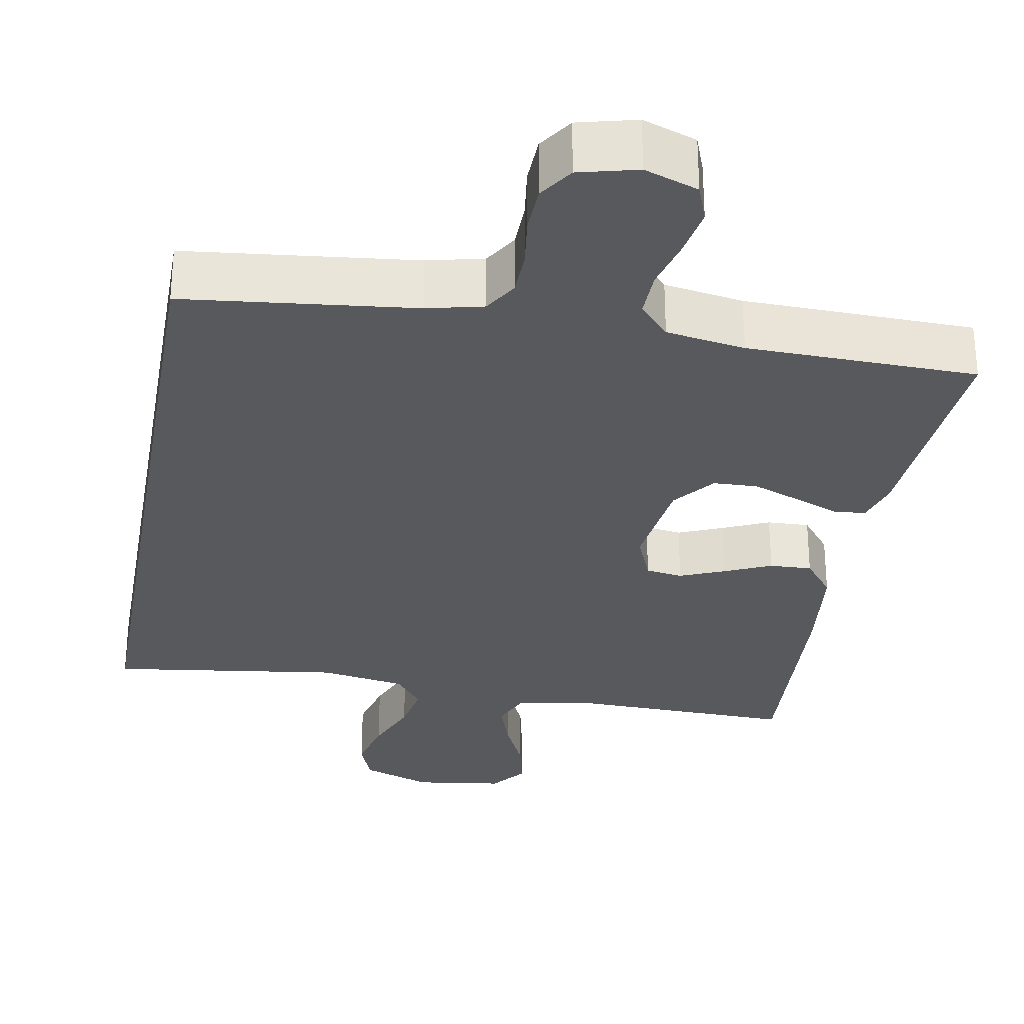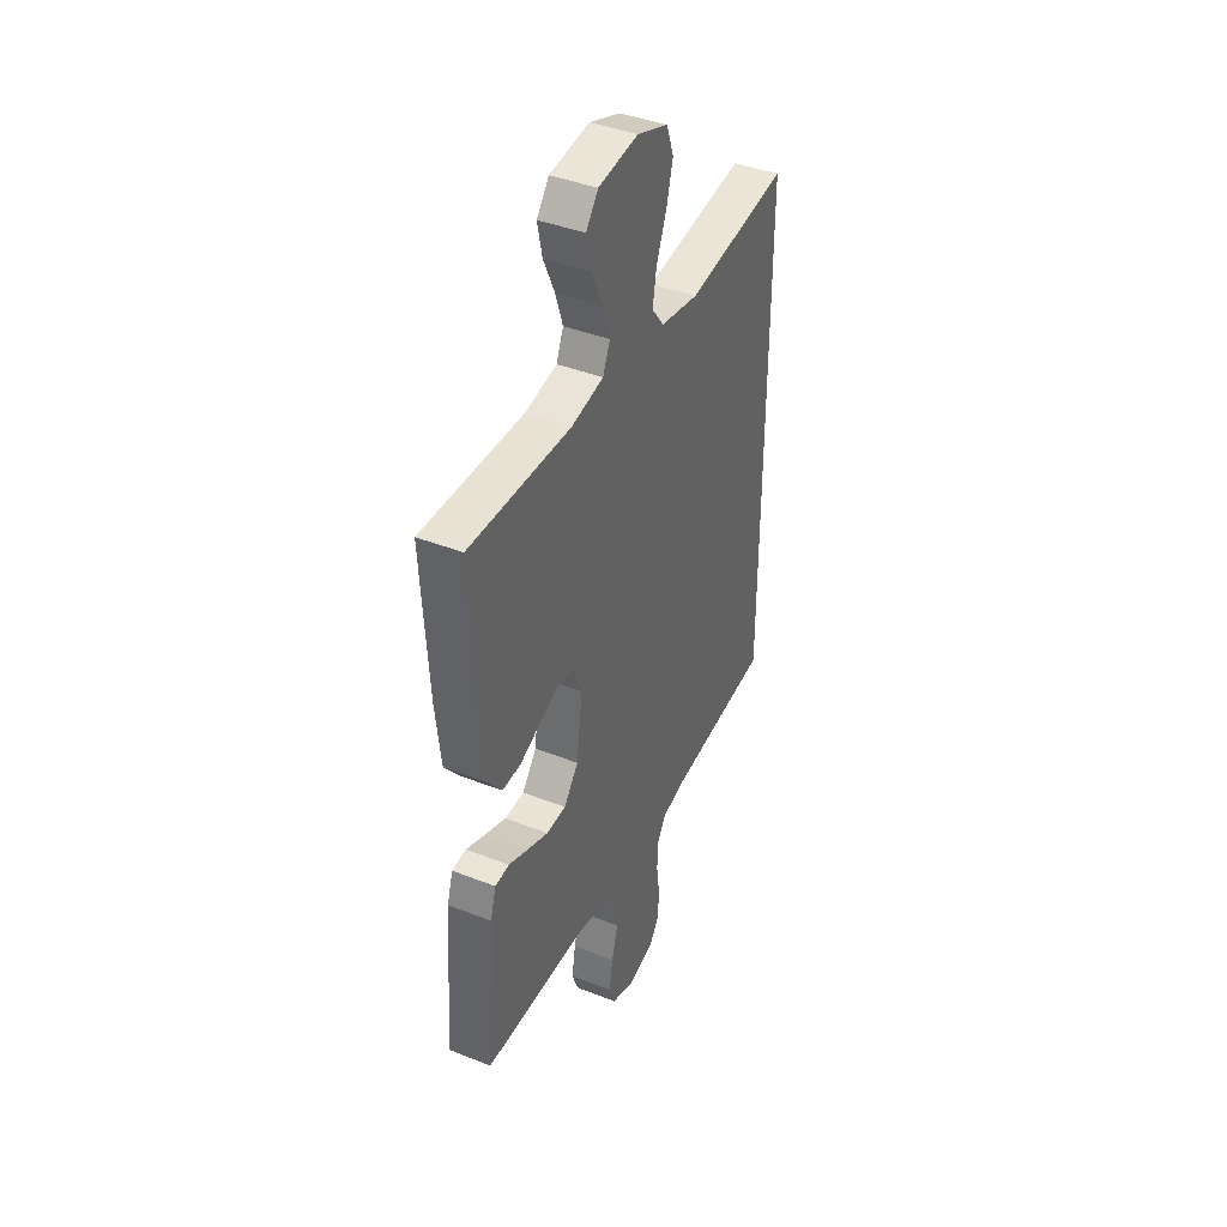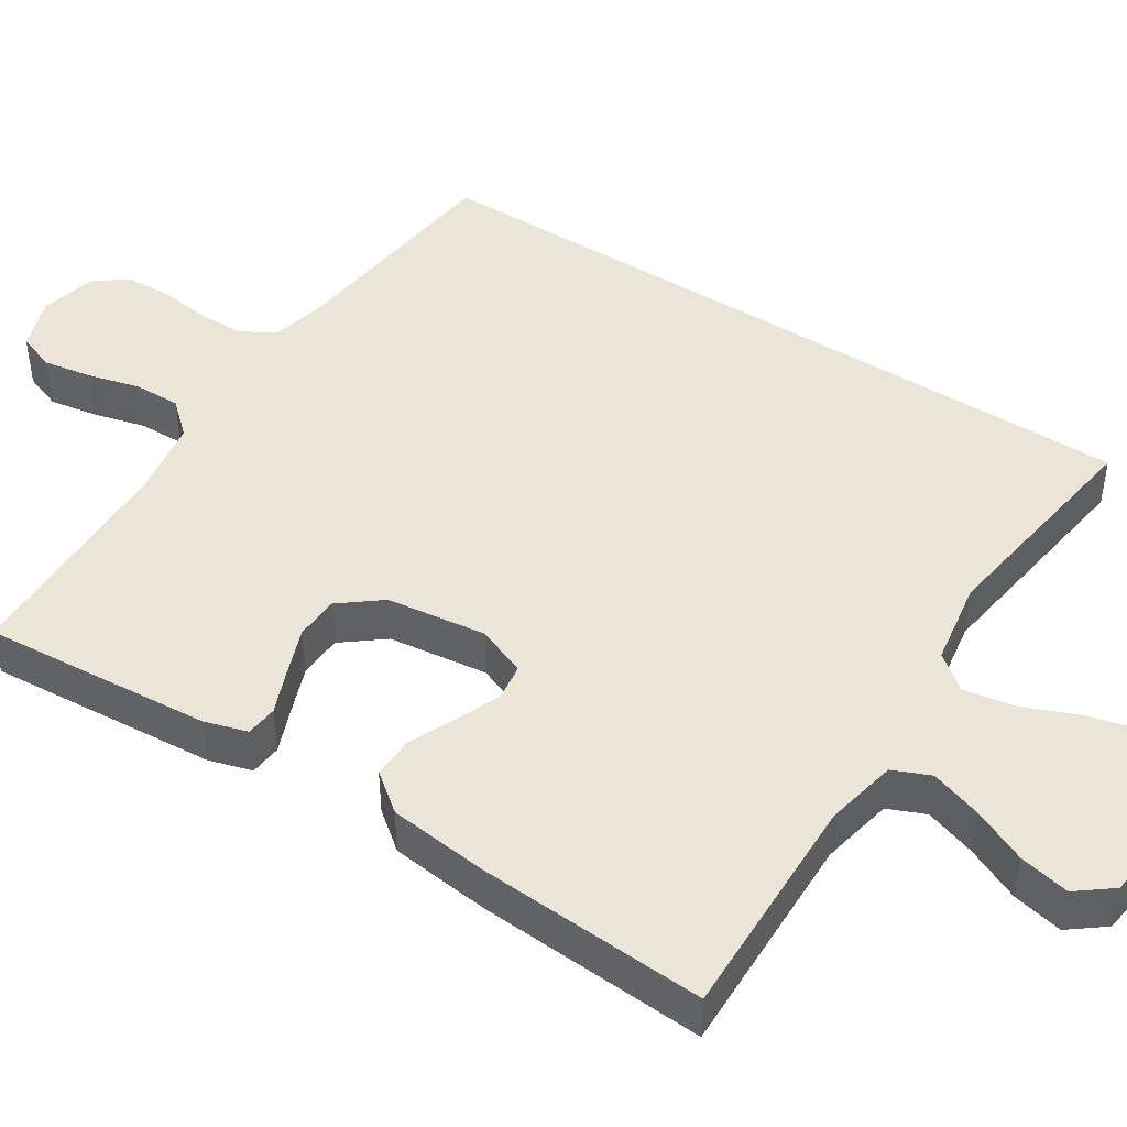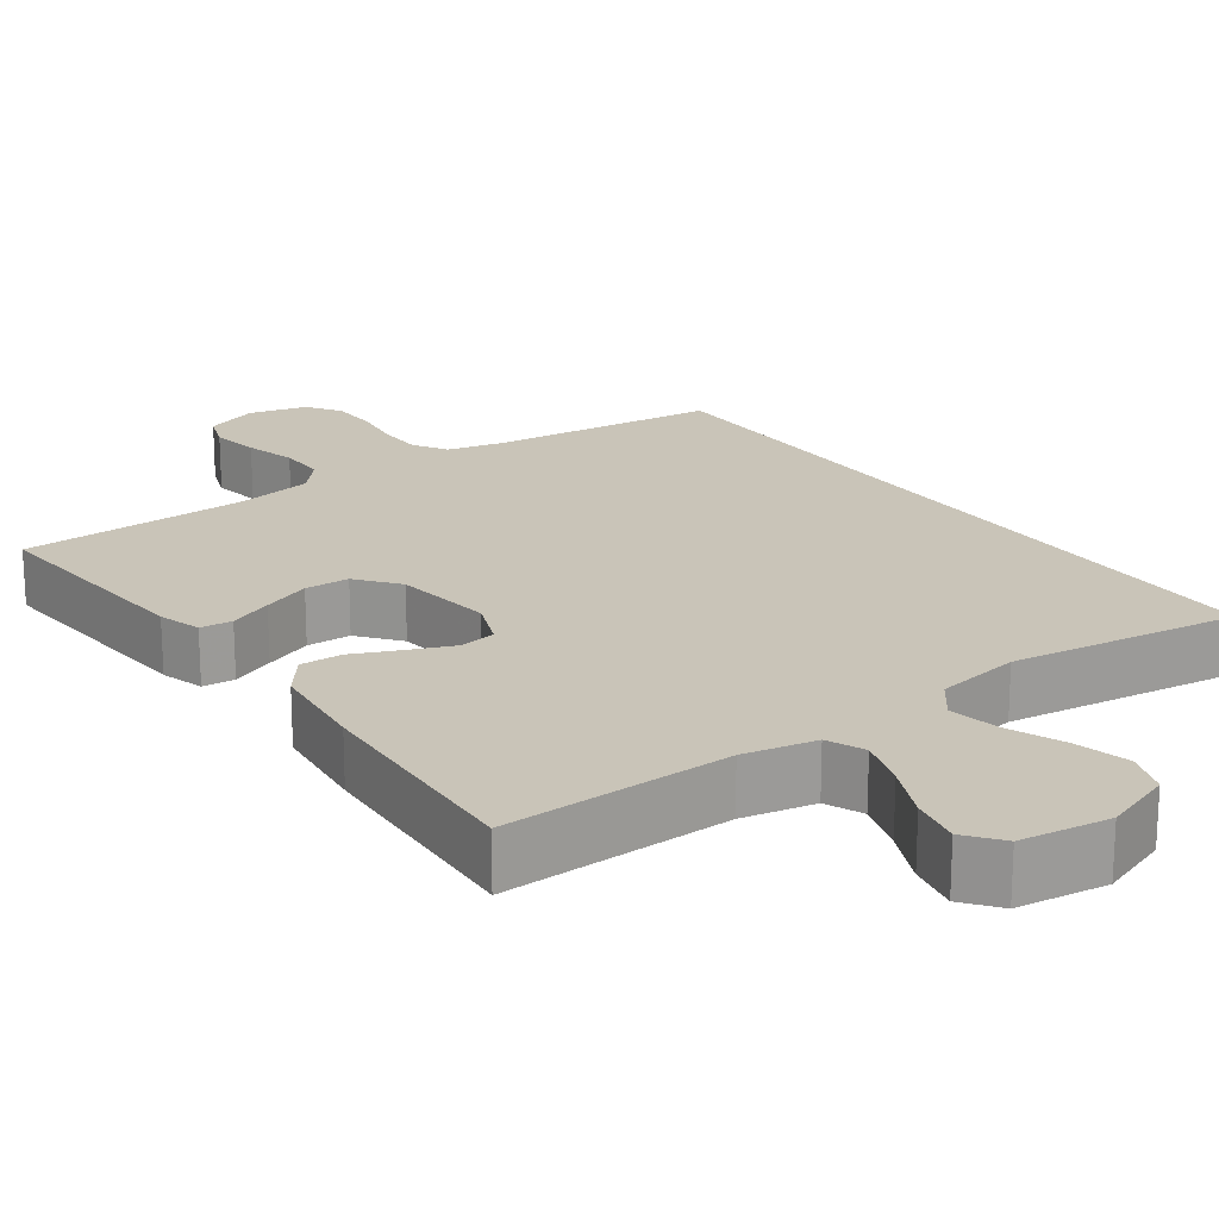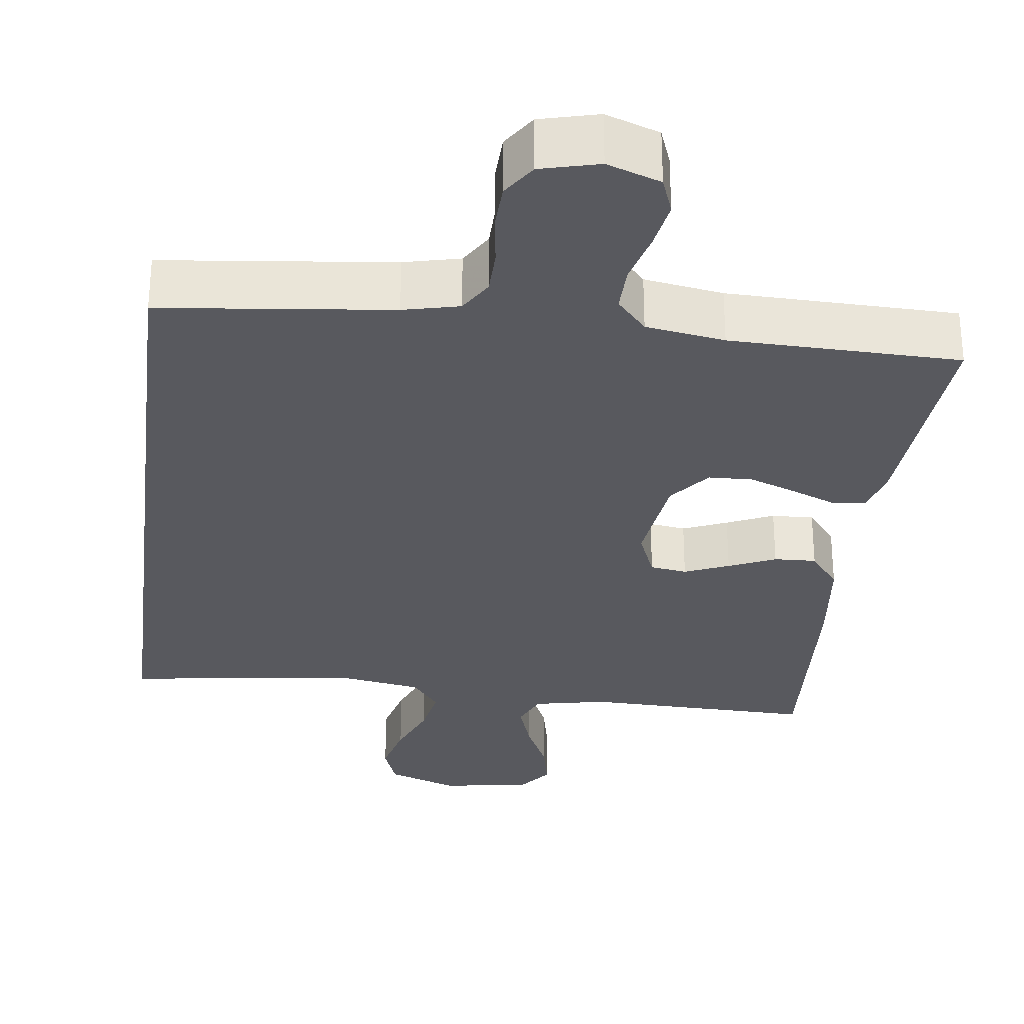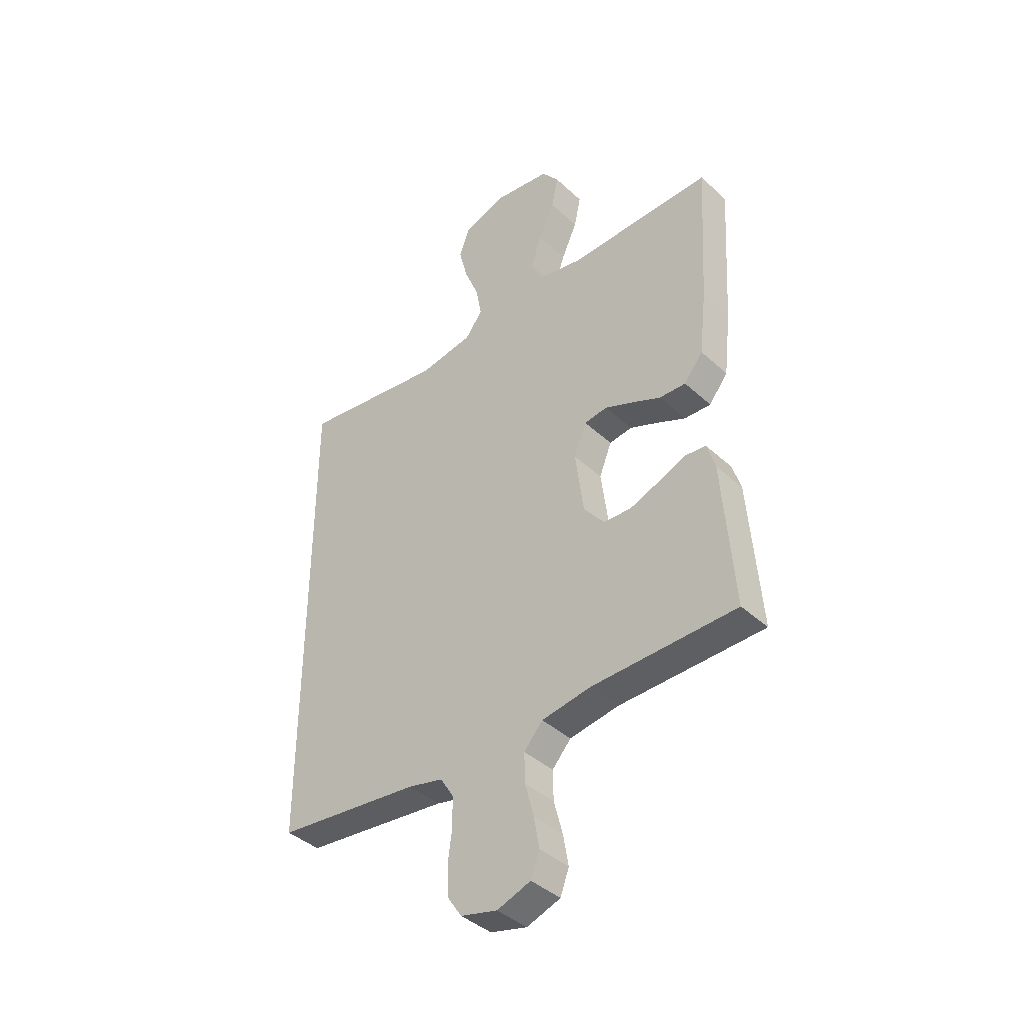
<metadata>
{"format":"obj","ext":"obj","renderer":"f3d","projection":"perspective","resolution":1024,"background":"white","views":[{"elev":-30.1,"azim":169.9,"up":"+Y"},{"elev":40.9,"azim":-64.3,"up":"+Z"},{"elev":45.6,"azim":-57.1,"up":"+Y"},{"elev":20.1,"azim":-35.7,"up":"+Y"},{"elev":-30.3,"azim":172.9,"up":"+Y"},{"elev":-40.5,"azim":-138.2,"up":"+Z"}]}
</metadata>
<code>
v -0.5 0.07 0.5
v -0.2 0.07 0.493
v -0.105 0.07 0.512
v -0.084 0.07 0.561
v -0.106 0.07 0.628
v -0.139 0.07 0.7
v -0.153 0.07 0.766
v -0.117 0.07 0.812
v 0 0.07 0.828
v 0.091 0.07 0.795
v 0.112 0.07 0.737
v 0.094 0.07 0.666
v 0.064 0.07 0.592
v 0.052 0.07 0.526
v 0.088 0.07 0.479
v 0.2 0.07 0.46
v 0.5 0.07 0.501
v 0.5 0.07 -0.49
v 0.2 0.07 -0.523
v 0.127 0.07 -0.54
v 0.1 0.07 -0.584
v 0.099 0.07 -0.644
v 0.108 0.07 -0.71
v 0.106 0.07 -0.771
v 0.076 0.07 -0.816
v 0 0.07 -0.835
v -0.07 0.07 -0.81
v -0.088 0.07 -0.761
v -0.077 0.07 -0.697
v -0.059 0.07 -0.629
v -0.058 0.07 -0.568
v -0.097 0.07 -0.524
v -0.2 0.07 -0.507
v -0.5 0.07 -0.5
v -0.477 0.07 -0.2
v -0.46 0.07 -0.144
v -0.418 0.07 -0.14
v -0.361 0.07 -0.163
v -0.298 0.07 -0.187
v -0.24 0.07 -0.185
v -0.197 0.07 -0.131
v -0.18 0.07 0
v -0.206 0.07 0.065
v -0.254 0.07 0.072
v -0.312 0.07 0.048
v -0.373 0.07 0.021
v -0.428 0.07 0.019
v -0.467 0.07 0.069
v -0.482 0.07 0.2
v -0.5 0 0.5
v -0.2 0 0.493
v -0.105 0 0.512
v -0.084 0 0.561
v -0.106 0 0.628
v -0.139 0 0.7
v -0.153 0 0.766
v -0.117 0 0.812
v 0 0 0.828
v 0.091 0 0.795
v 0.112 0 0.737
v 0.094 0 0.666
v 0.064 0 0.592
v 0.052 0 0.526
v 0.088 0 0.479
v 0.2 0 0.46
v 0.5 0 0.501
v 0.5 0 -0.49
v 0.2 0 -0.523
v 0.127 0 -0.54
v 0.1 0 -0.584
v 0.099 0 -0.644
v 0.108 0 -0.71
v 0.106 0 -0.771
v 0.076 0 -0.816
v 0 0 -0.835
v -0.07 0 -0.81
v -0.088 0 -0.761
v -0.077 0 -0.697
v -0.059 0 -0.629
v -0.058 0 -0.568
v -0.097 0 -0.524
v -0.2 0 -0.507
v -0.5 0 -0.5
v -0.477 0 -0.2
v -0.46 0 -0.144
v -0.418 0 -0.14
v -0.361 0 -0.163
v -0.298 0 -0.187
v -0.24 0 -0.185
v -0.197 0 -0.131
v -0.18 0 0
v -0.206 0 0.065
v -0.254 0 0.072
v -0.312 0 0.048
v -0.373 0 0.021
v -0.428 0 0.019
v -0.467 0 0.069
v -0.482 0 0.2
f 49 1 2
f 48 49 2
f 47 48 2
f 46 47 2
f 45 46 2
f 44 45 2 3
f 43 44 3 4
f 42 43 4
f 41 42 4
f 36 37 38
f 35 36 38
f 34 35 38
f 33 34 38
f 32 33 38 39
f 31 32 39 40
f 28 29 30
f 27 28 30
f 26 27 30
f 25 26 30
f 24 25 30
f 23 24 30
f 22 23 30
f 21 22 30 31
f 31 40 41
f 21 31 41
f 20 21 41
f 16 17 18 19
f 19 20 41
f 16 19 41
f 15 16 41
f 11 12 13
f 10 11 13
f 9 10 13
f 8 9 13
f 7 8 13
f 6 7 13
f 5 6 13
f 4 5 13 14
f 4 14 15 41
f 51 50 98
f 51 98 97
f 51 97 96
f 51 96 95
f 51 95 94
f 52 51 94 93
f 53 52 93 92
f 53 92 91
f 53 91 90
f 87 86 85
f 87 85 84
f 87 84 83
f 87 83 82
f 88 87 82 81
f 89 88 81 80
f 79 78 77
f 79 77 76
f 79 76 75
f 79 75 74
f 79 74 73
f 79 73 72
f 79 72 71
f 80 79 71 70
f 90 89 80
f 90 80 70
f 90 70 69
f 68 67 66 65
f 90 69 68
f 90 68 65
f 90 65 64
f 62 61 60
f 62 60 59
f 62 59 58
f 62 58 57
f 62 57 56
f 62 56 55
f 62 55 54
f 63 62 54 53
f 90 64 63 53
f 1 50 51 2
f 2 51 52 3
f 3 52 53 4
f 4 53 54 5
f 5 54 55 6
f 6 55 56 7
f 7 56 57 8
f 8 57 58 9
f 9 58 59 10
f 10 59 60 11
f 11 60 61 12
f 12 61 62 13
f 13 62 63 14
f 14 63 64 15
f 15 64 65 16
f 16 65 66 17
f 17 66 67 18
f 18 67 68 19
f 19 68 69 20
f 20 69 70 21
f 21 70 71 22
f 22 71 72 23
f 23 72 73 24
f 24 73 74 25
f 25 74 75 26
f 26 75 76 27
f 27 76 77 28
f 28 77 78 29
f 29 78 79 30
f 30 79 80 31
f 31 80 81 32
f 32 81 82 33
f 33 82 83 34
f 34 83 84 35
f 35 84 85 36
f 36 85 86 37
f 37 86 87 38
f 38 87 88 39
f 39 88 89 40
f 40 89 90 41
f 41 90 91 42
f 42 91 92 43
f 43 92 93 44
f 44 93 94 45
f 45 94 95 46
f 46 95 96 47
f 47 96 97 48
f 48 97 98 49
f 49 98 50 1

</code>
